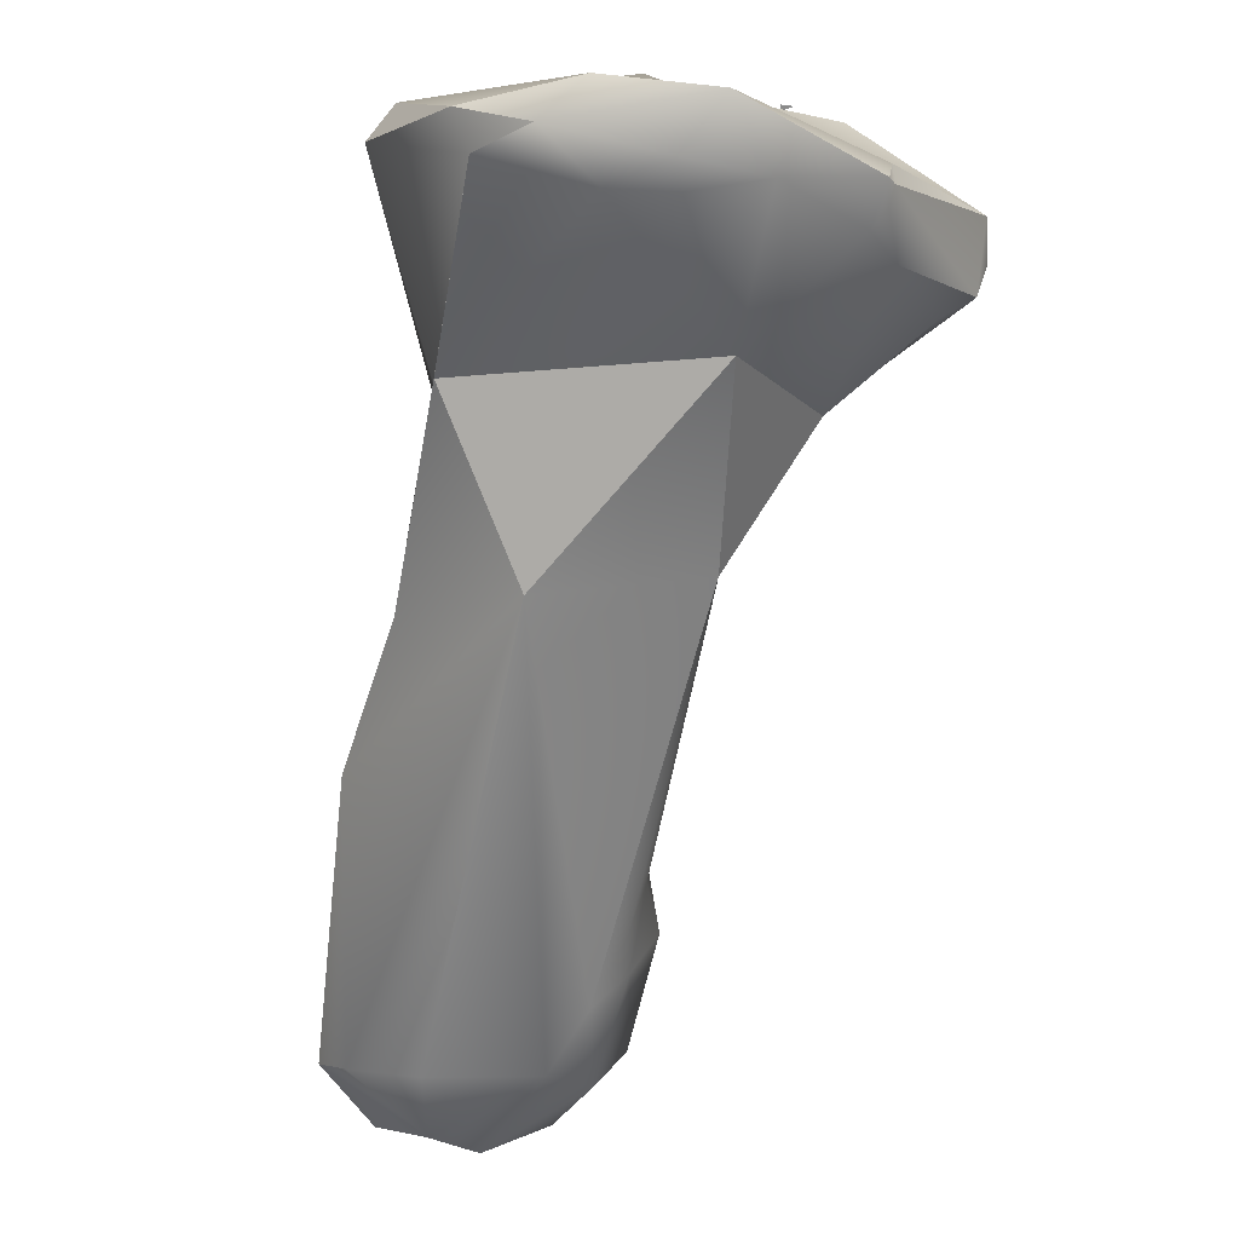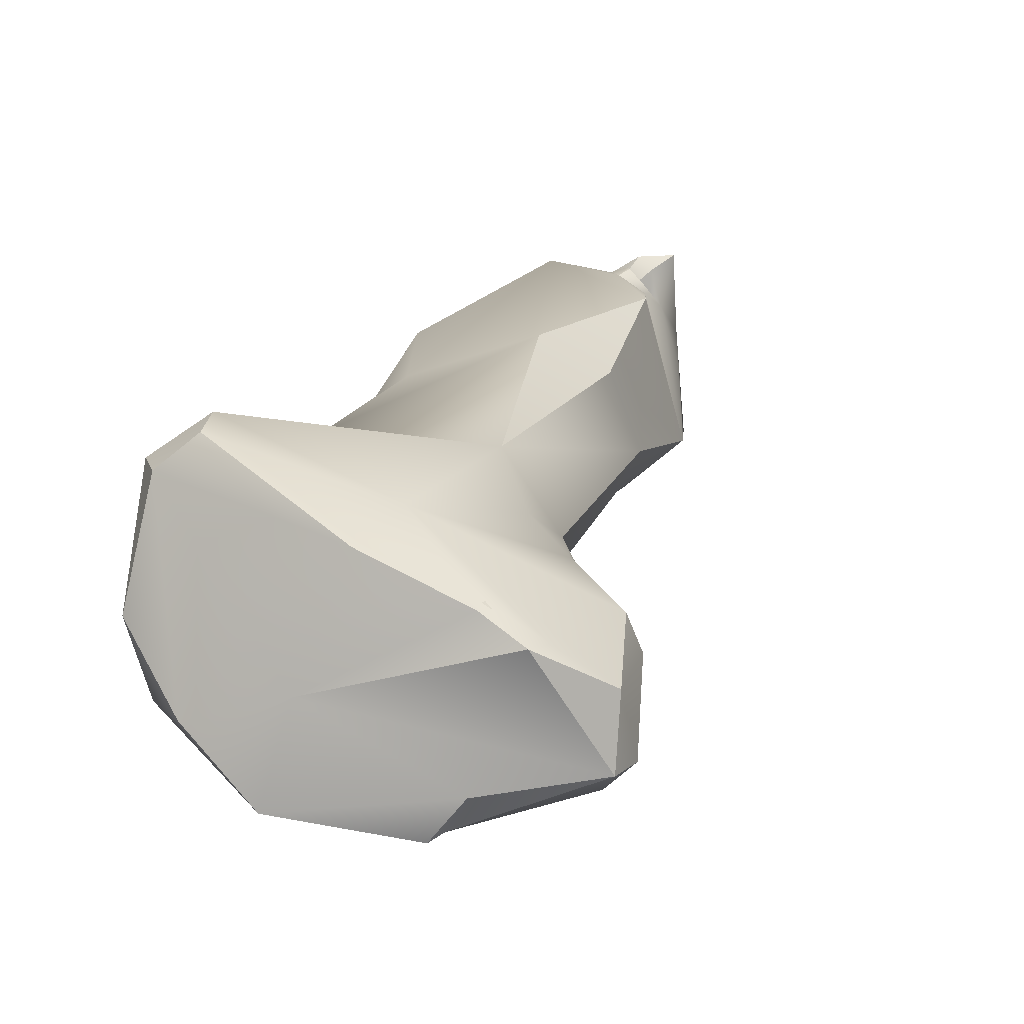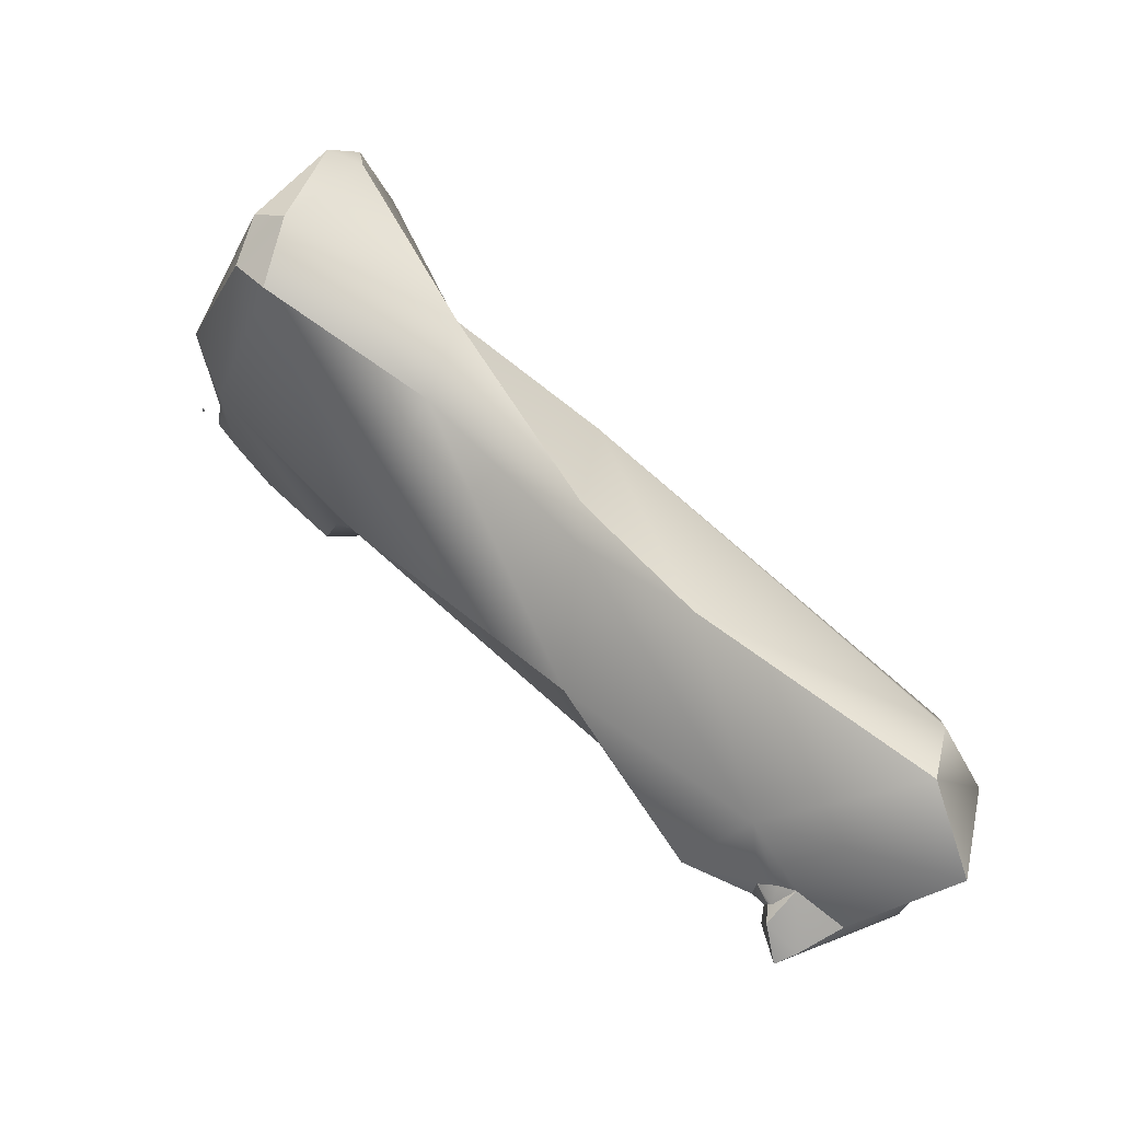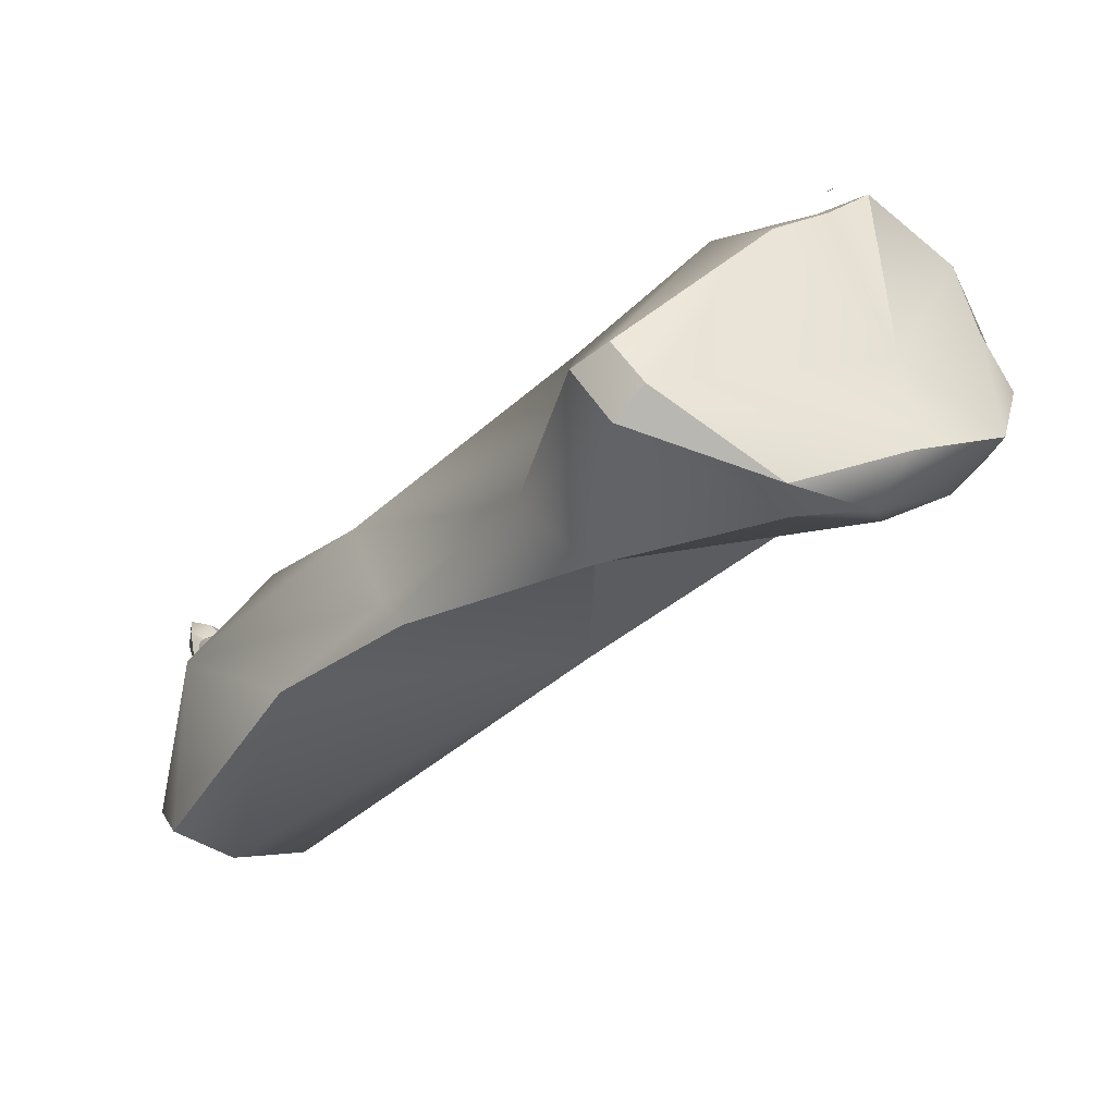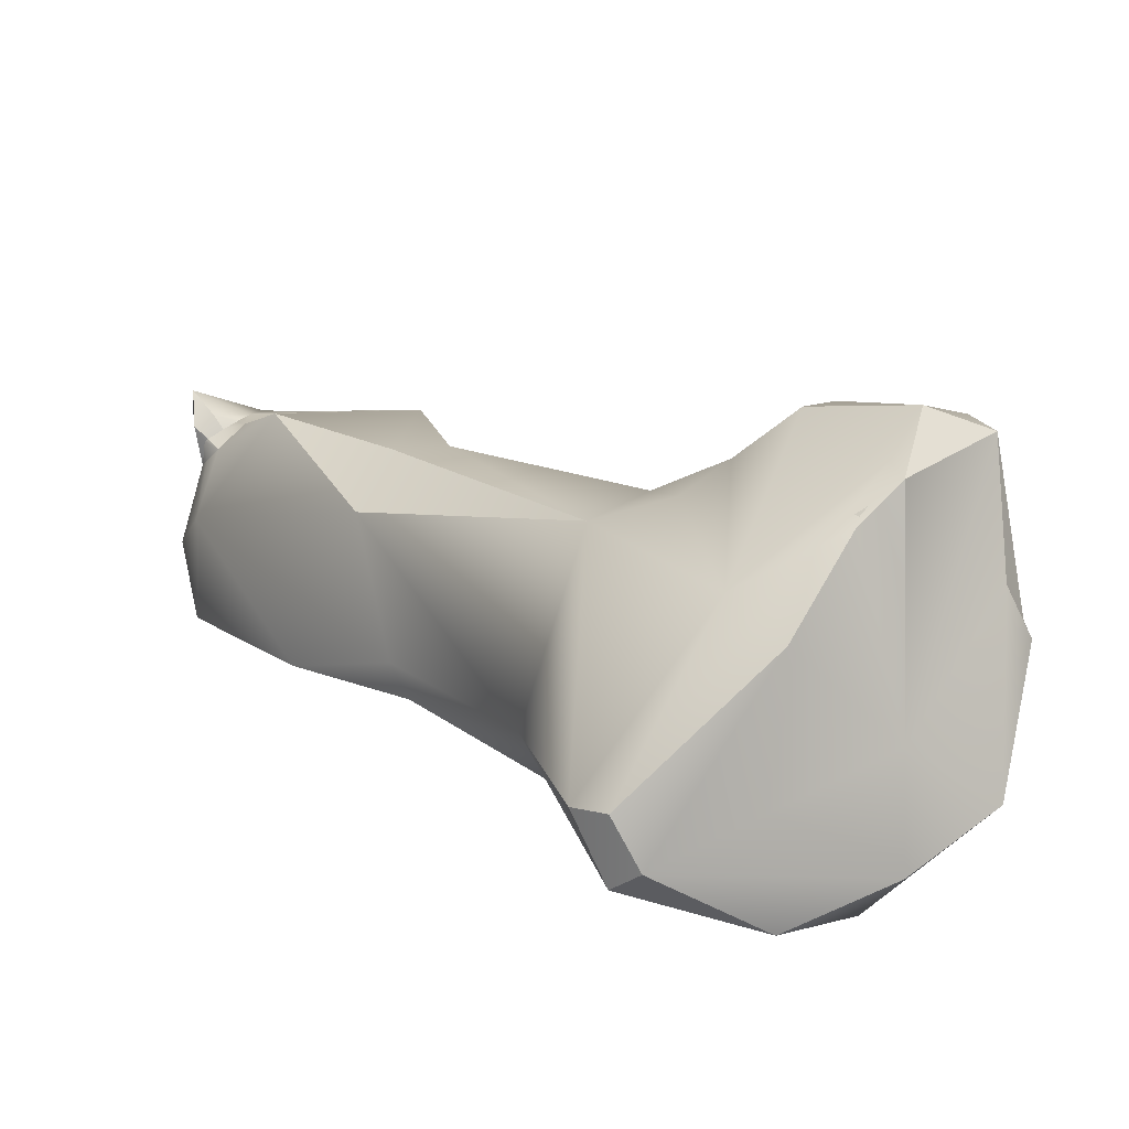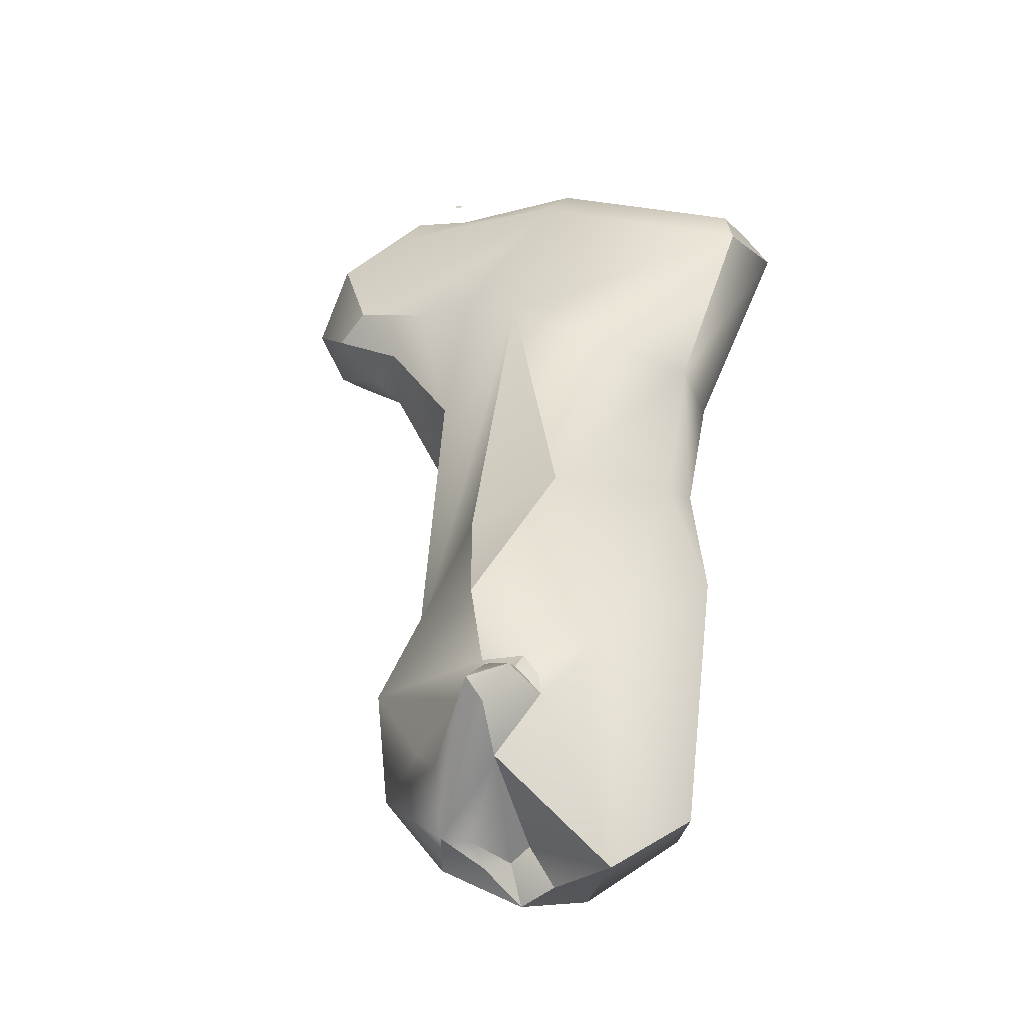
<metadata>
{"format":"obj","ext":"obj","renderer":"f3d","projection":"perspective","resolution":1024,"background":"white","views":[{"elev":-21.7,"azim":167.7,"up":"+Z"},{"elev":68.3,"azim":-151.5,"up":"+Z"},{"elev":-30.6,"azim":82.6,"up":"+Y"},{"elev":29.1,"azim":123.1,"up":"+Z"},{"elev":77.1,"azim":124.4,"up":"+Z"},{"elev":-7.9,"azim":8.4,"up":"+Z"}]}
</metadata>
<code>
v -227.7 -167.3 697.6
v -227.9 -167.7 697.1
v -227.5 -167.3 696.4
v -227.1 -167.6 696.2
v -227.3 -168.3 698.2
v -226.2 -168.2 698.8
v -226 -167.9 699.2
v -225.4 -168.1 699.4
v -225.9 -165.6 696.9
v -225.8 -165.7 696.6
v -226 -166 697.5
v -225.8 -165.3 696.8
v -224.2 -165 696.5
v -227.1 -169.4 696.7
v -226.6 -169.1 696
v -226.7 -169.7 697.1
v -226 -169.9 696.3
v -226 -169.4 695.5
v -226.1 -166.3 696.2
v -225.6 -165.8 696.3
v -223.2 -167.9 699.6
v -225.2 -168.1 699.4
v -225.2 -168.1 699.5
v -225.2 -168.2 699.1
v -225.1 -168 699.1
v -223.4 -169 699.1
v -223.5 -164.5 697.3
v -222.9 -164.9 696.6
v -223.3 -166 698.2
v -221.9 -165 697.6
v -225.5 -170.1 696.9
v -224.7 -170.4 697
v -223.7 -171.3 696.7
v -224.3 -167.3 695.2
v -223.1 -165.3 696.3
v -222.2 -165.5 696.3
v -224.8 -170.2 693.4
v -225 -171 695.1
v -225.2 -175.5 689.9
v -224.6 -174 690.2
v -224.7 -174.6 690.9
v -224.3 -174 689.4
v -224.8 -176.4 688.3
v -224.5 -174.5 689
v -223.9 -174.4 688.4
v -224.2 -175.8 687.7
v -220.3 -168.6 698.9
v -221.3 -165.2 697
v -220.6 -166.1 696.9
v -220.4 -166 697.6
v -220.9 -170.5 695.7
v -220.7 -169.1 695.3
v -223.8 -175 692.6
v -222.6 -174.7 693.3
v -222.1 -170 692.8
v -223.5 -177.1 691.3
v -223.2 -177.7 690.3
v -223.1 -178.2 690.2
v -223 -177.9 690.2
v -222.7 -178.1 690.2
v -222.6 -177.8 690.3
v -223.3 -178.8 690
v -224.2 -177.3 689
v -223.9 -178 688.8
v -223.8 -177.7 687.8
v -223.4 -177.4 687.8
v -223.5 -177.8 689.7
v -222.9 -177 687.5
v -223.3 -177.9 690
v -222.9 -178.2 688.9
v -222.7 -177.1 687.7
v -223.1 -178.7 689.7
v -222.8 -178.4 690.2
v -222.7 -178.1 690.1
v -222.4 -177.9 690.1
v -222.4 -178 689.8
v -223.4 -175.3 687.7
v -221.7 -175.3 687.5
v -223.9 -177.1 687.4
v -223.3 -177.3 687.4
v -222.3 -177.2 687.1
v -222.8 -176.9 686.9
v -221.9 -176.3 686.9
v -219.9 -167.8 698.6
v -220.1 -169.1 698.4
v -219.6 -168.1 698.2
v -221 -172.9 693.3
v -220.7 -172.4 693.3
v -221.4 -177.3 690.6
v -220.3 -174.4 691.6
v -220.7 -175.9 687.8
v -220.4 -176.9 688.1
v -221.4 -178.1 687.4
v -227.7 -167.3 697.6
v -227.7 -167.3 697.6
v -227.7 -167.3 697.6
v -227.7 -167.3 697.6
v -227.9 -167.7 697.1
v -227.9 -167.7 697.1
v -227.5 -167.3 696.4
v -227.3 -168.3 698.2
v -227.3 -168.3 698.2
v -226 -167.9 699.2
v -226 -167.9 699.2
v -226 -167.9 699.2
v -225.4 -168.1 699.4
v -225.9 -165.6 696.9
v -226 -166 697.5
v -225.8 -165.3 696.8
v -225.8 -165.3 696.8
v -227.1 -169.4 696.7
v -227.1 -169.4 696.7
v -226.7 -169.7 697.1
v -226.7 -169.7 697.1
v -226 -169.9 696.3
v -226 -169.4 695.5
v -226 -169.4 695.5
v -226 -169.4 695.5
v -225.2 -168.1 699.4
v -225.2 -168.1 699.5
v -225.1 -168 699.1
v -223.5 -164.5 697.3
v -221.9 -165 697.6
v -223.7 -171.3 696.7
v -224.3 -167.3 695.2
v -224.3 -167.3 695.2
v -224.3 -167.3 695.2
v -224.8 -170.2 693.4
v -224.8 -170.2 693.4
v -224.8 -170.2 693.4
v -225 -171 695.1
v -225 -171 695.1
v -225.2 -175.5 689.9
v -224.7 -174.6 690.9
v -220.3 -168.6 698.9
v -220.4 -166 697.6
v -220.4 -166 697.6
v -220.4 -166 697.6
v -220.7 -169.1 695.3
v -220.7 -169.1 695.3
v -220.7 -169.1 695.3
v -223.8 -175 692.6
v -222.1 -170 692.8
v -222.1 -170 692.8
v -223.5 -177.1 691.3
v -223.2 -177.7 690.3
v -223.1 -178.2 690.2
v -223 -177.9 690.2
v -223 -177.9 690.2
v -222.7 -178.1 690.2
v -222.7 -178.1 690.2
v -222.6 -177.8 690.3
v -223.3 -178.8 690
v -223.3 -178.8 690
v -223.3 -178.8 690
v -223.8 -177.7 687.8
v -222.9 -177 687.5
v -222.9 -177 687.5
v -223.3 -177.9 690
v -223 -178.3 688.9
v -223 -178.3 688.9
v -223 -178.3 688.9
v -222.7 -177.1 687.7
v -222.7 -177.1 687.7
v -223.1 -178.7 689.7
v -222.8 -178.4 690.2
v -222.8 -178.4 690.2
v -222.7 -178.1 690.1
v -222.4 -177.9 690.1
v -222.4 -178 689.8
v -222.4 -178 689.8
v -222.4 -178 689.8
v -223.9 -177.1 687.4
v -223.3 -177.3 687.4
v -222.3 -177.2 687.1
v -222.3 -177.2 687.1
v -222.8 -176.9 686.9
v -222.8 -176.9 686.9
v -222.8 -176.9 686.9
v -222.8 -176.9 686.9
v -221.9 -176.3 686.9
v -219.9 -167.8 698.6
v -219.9 -167.8 698.6
v -220.1 -169.1 698.4
v -220.1 -169.1 698.4
v -219.6 -168.1 698.2
v -219.6 -168.1 698.2
v -220.7 -172.4 693.3
v -220.3 -174.4 691.6
v -220.4 -176.9 688.1
v -220.4 -176.9 688.1
v -221.4 -178.1 687.4
v -221.4 -178.1 687.4
v -221.4 -178.1 687.4
v -223.2 -167.9 699.6
v -220.3 -168.6 698.9
v -221.3 -165.2 697
v -220.6 -166.1 696.9
v -222.6 -174.7 693.3
v -223.5 -177.1 691.3
v -222.7 -178.1 690.2
v -222.6 -177.8 690.3
g grp1
f 1 3 2
f 5 94 98
f 3 9 19
f 1 9 3
f 14 100 15
f 15 100 4
f 100 19 4
f 22 23 8
f 95 101 7
f 5 98 111
f 26 102 16
f 113 5 111
f 6 103 102
f 26 6 102
f 120 119 106
f 24 103 6
f 103 24 25
f 29 96 104
f 107 97 11
f 107 11 12
f 9 10 19
f 20 10 109
f 109 10 9
f 110 108 27
f 10 20 19
f 27 108 29
f 108 96 29
f 109 13 20
f 20 13 34
f 109 122 13
f 14 99 100
f 112 17 114
f 14 15 115
f 18 115 15
f 17 31 114
f 17 38 31
f 19 20 34
f 4 19 116
f 19 34 116
f 4 117 15
f 34 13 35
f 115 18 37
f 25 26 21
f 29 121 195
f 29 195 84
f 84 195 47
f 121 29 105
f 6 26 24
f 24 26 25
f 26 196 21
f 28 13 122
f 28 35 13
f 48 28 122
f 30 48 122
f 48 36 28
f 36 35 28
f 29 123 27
f 26 16 31
f 26 31 32
f 32 31 38
f 33 26 32
f 36 34 35
f 52 34 36
f 118 125 128
f 131 115 37
f 32 38 33
f 38 41 33
f 129 134 132
f 41 53 33
f 53 41 39
f 53 39 56
f 134 129 40
f 40 129 42
f 134 40 133
f 133 40 44
f 133 44 43
f 42 44 40
f 44 46 43
f 130 126 55
f 39 43 63
f 79 43 46
f 44 45 46
f 42 45 44
f 129 45 42
f 130 55 45
f 45 77 46
f 77 45 55
f 77 55 78
f 82 46 77
f 85 196 26
f 84 123 29
f 50 48 30
f 136 49 197
f 198 36 48
f 36 198 52
f 84 137 123
f 49 136 86
f 86 139 49
f 186 138 182
f 26 33 85
f 85 33 51
f 86 51 139
f 124 142 54
f 33 199 51
f 139 51 88
f 140 143 127
f 188 144 141
f 142 145 54
f 188 90 144
f 199 87 51
f 57 56 39
f 67 57 39
f 200 146 61
f 62 58 67
f 58 59 69
f 67 58 69
f 148 57 159
f 148 152 57
f 153 73 147
f 73 60 147
f 147 60 149
f 150 152 148
f 74 151 166
f 202 201 168
f 202 168 75
f 67 64 62
f 154 64 65
f 65 72 154
f 65 43 79
f 79 46 82
f 64 63 43
f 65 64 43
f 67 39 63
f 67 63 64
f 66 65 80
f 70 65 66
f 80 177 68
f 66 80 68
f 57 67 159
f 70 66 157
f 81 71 158
f 163 70 157
f 167 155 165
f 65 70 72
f 165 160 76
f 165 76 167
f 166 170 74
f 168 171 75
f 91 78 144
f 174 156 173
f 173 178 174
f 158 179 81
f 164 175 93
f 83 82 77
f 192 176 181
f 176 180 181
f 83 77 78
f 187 183 135
f 187 135 184
f 185 51 86
f 189 87 89
f 199 200 89
f 51 87 88
f 87 199 89
f 87 189 88
f 89 200 61
f 169 89 61
f 193 172 161
f 169 172 89
f 172 193 89
f 91 83 78
f 91 92 83
f 90 91 144
f 190 91 90
f 89 191 189
f 191 89 193
f 93 162 164
f 83 92 194

</code>
